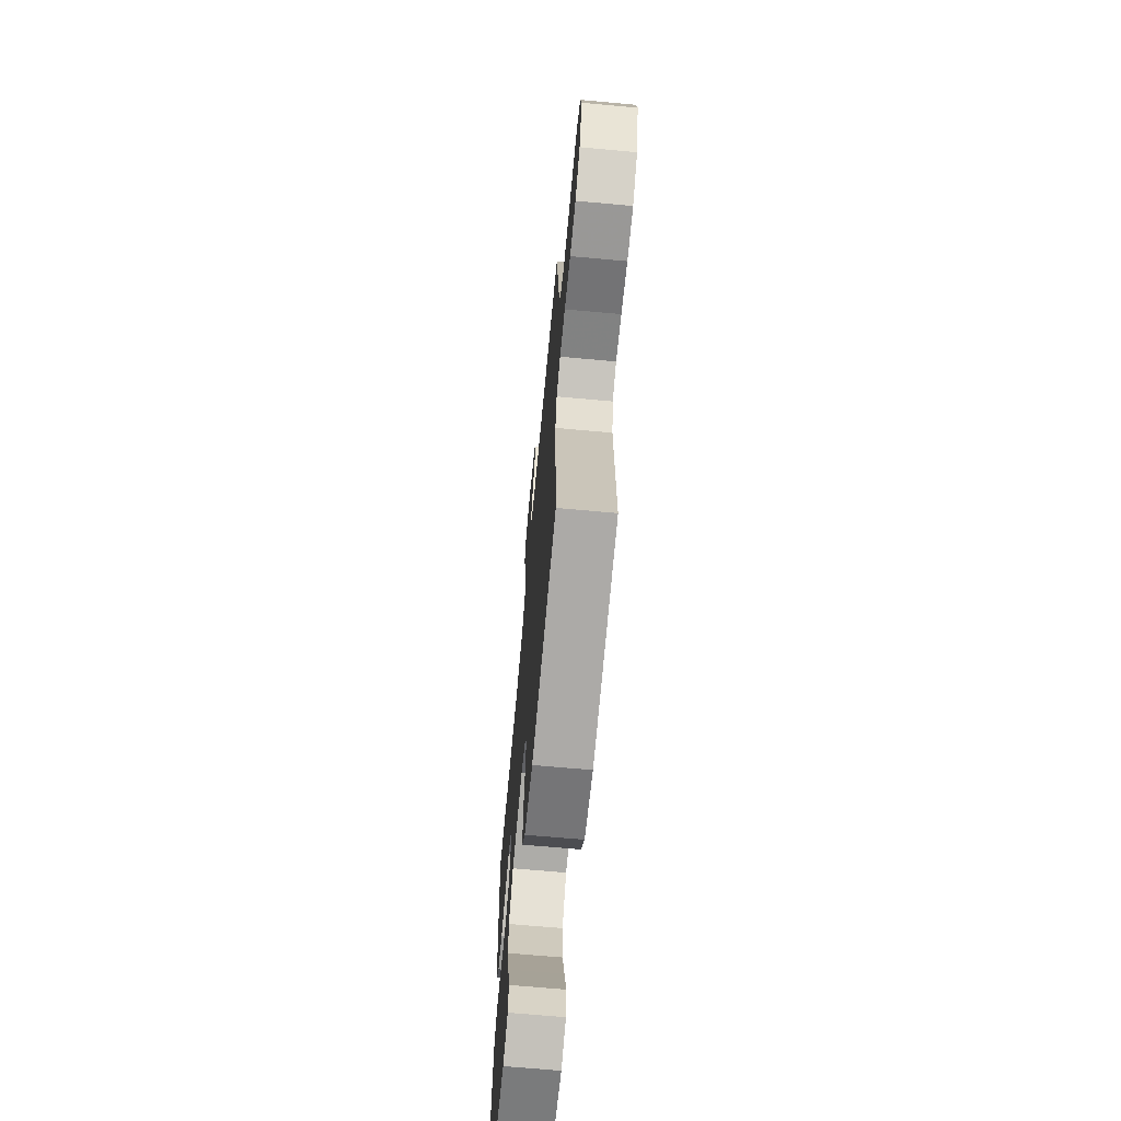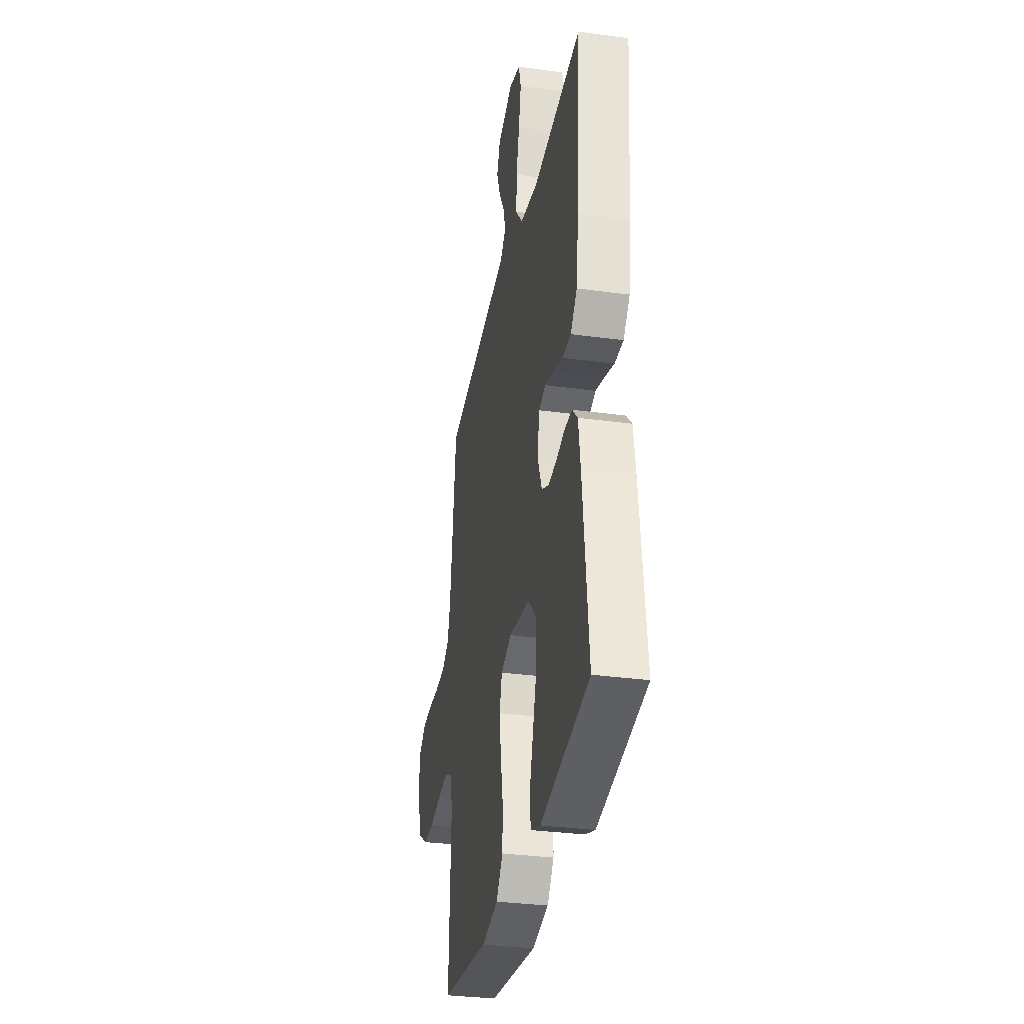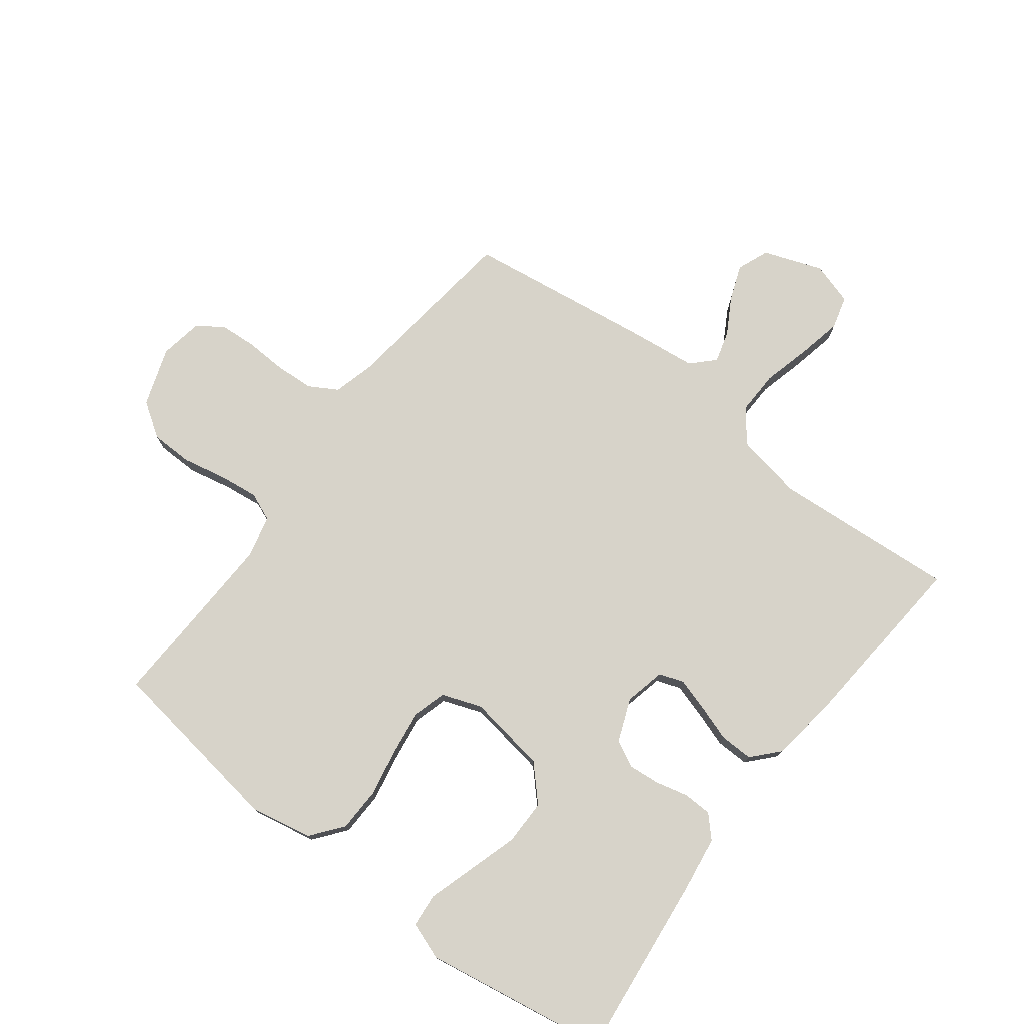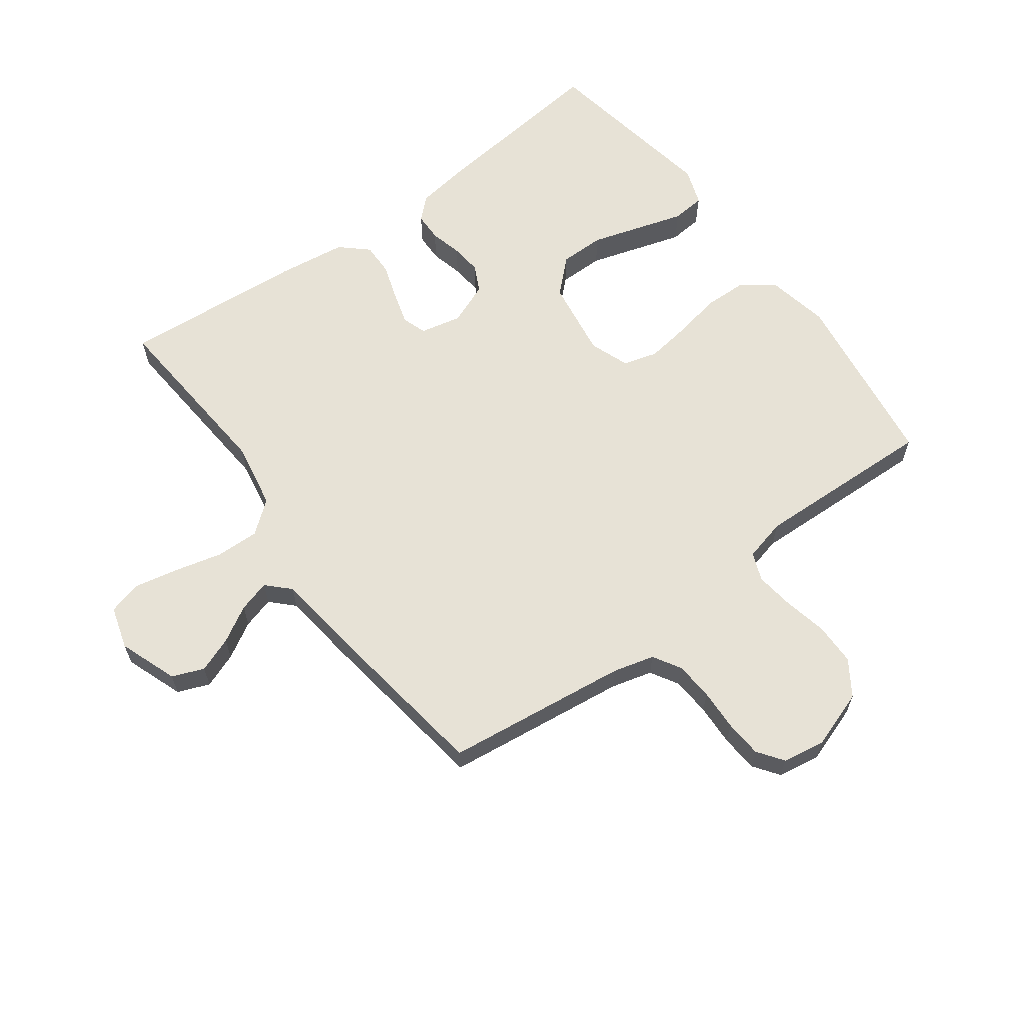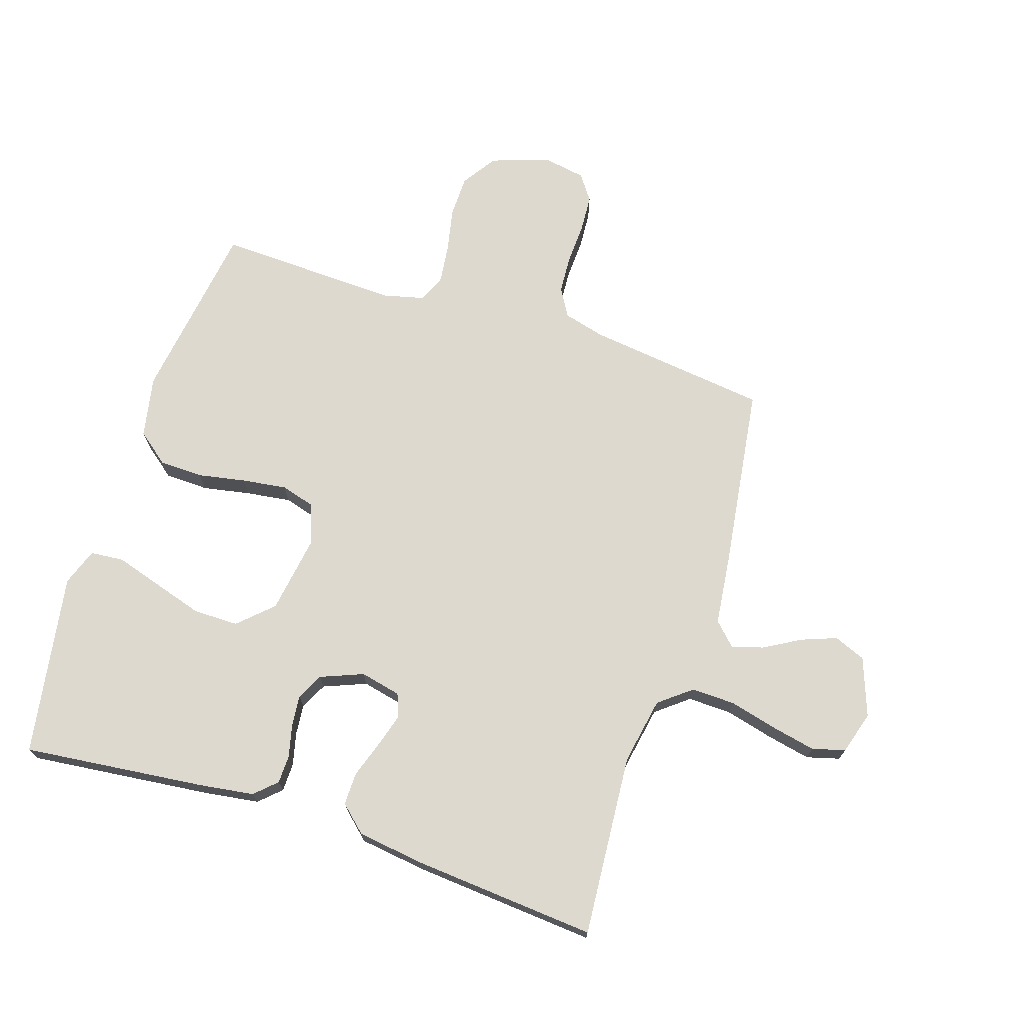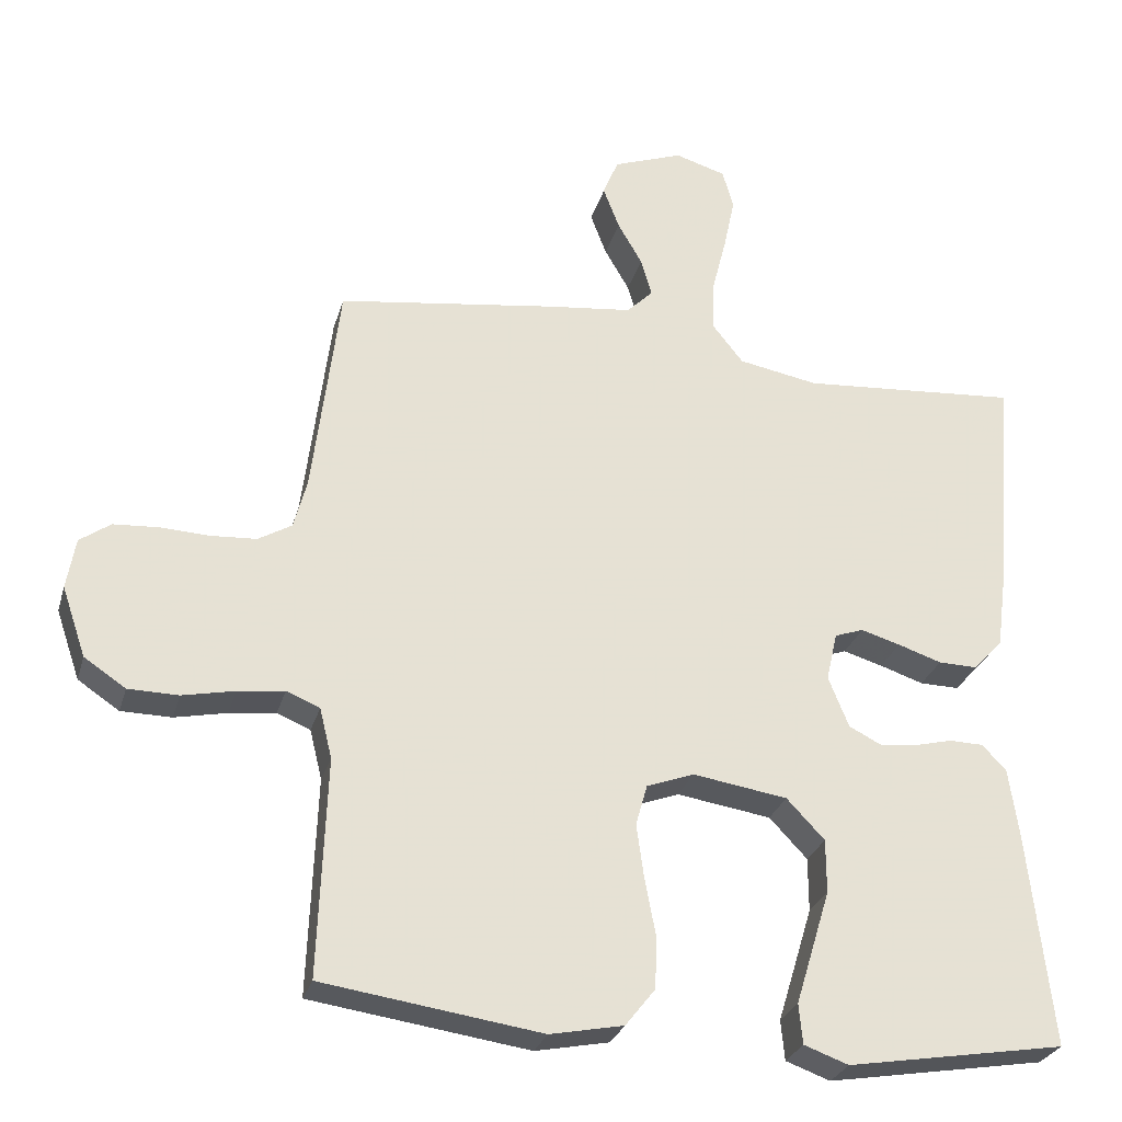
<metadata>
{"format":"obj","ext":"obj","renderer":"f3d","projection":"perspective","resolution":1024,"background":"white","views":[{"elev":-67.8,"azim":84.8,"up":"+Z"},{"elev":-32.6,"azim":-100.7,"up":"+Z"},{"elev":76.1,"azim":-142.6,"up":"+Y"},{"elev":62.9,"azim":53.5,"up":"+Y"},{"elev":71.5,"azim":-72.0,"up":"+Y"},{"elev":-28.0,"azim":164.9,"up":"+Z"}]}
</metadata>
<code>
v -0.5 0.07 -0.5
v -0.467 0.07 -0.2
v -0.454 0.07 -0.11
v -0.421 0.07 -0.075
v -0.374 0.07 -0.074
v -0.321 0.07 -0.087
v -0.27 0.07 -0.092
v -0.226 0.07 -0.07
v -0.198 0.07 0
v -0.213 0.07 0.067
v -0.253 0.07 0.081
v -0.307 0.07 0.065
v -0.367 0.07 0.045
v -0.421 0.07 0.044
v -0.461 0.07 0.088
v -0.476 0.07 0.2
v -0.5 0.07 0.5
v -0.2 0.07 0.477
v -0.09 0.07 0.497
v -0.048 0.07 0.55
v -0.05 0.07 0.622
v -0.07 0.07 0.701
v -0.085 0.07 0.773
v -0.07 0.07 0.827
v 0 0.07 0.848
v 0.096 0.07 0.813
v 0.117 0.07 0.761
v 0.095 0.07 0.703
v 0.061 0.07 0.644
v 0.046 0.07 0.592
v 0.082 0.07 0.556
v 0.2 0.07 0.542
v 0.5 0.07 0.5
v 0.537 0.07 0.2
v 0.555 0.07 0.132
v 0.601 0.07 0.105
v 0.664 0.07 0.101
v 0.732 0.07 0.104
v 0.793 0.07 0.1
v 0.835 0.07 0.07
v 0.847 0.07 0
v 0.814 0.07 -0.096
v 0.757 0.07 -0.134
v 0.688 0.07 -0.135
v 0.616 0.07 -0.12
v 0.552 0.07 -0.112
v 0.506 0.07 -0.131
v 0.489 0.07 -0.2
v 0.5 0.07 -0.5
v 0.2 0.07 -0.543
v 0.099 0.07 -0.523
v 0.058 0.07 -0.471
v 0.056 0.07 -0.399
v 0.071 0.07 -0.32
v 0.081 0.07 -0.247
v 0.065 0.07 -0.191
v 0 0.07 -0.167
v -0.13 0.07 -0.187
v -0.182 0.07 -0.242
v -0.182 0.07 -0.316
v -0.157 0.07 -0.398
v -0.134 0.07 -0.473
v -0.139 0.07 -0.528
v -0.2 0.07 -0.55
v -0.5 0 -0.5
v -0.467 0 -0.2
v -0.454 0 -0.11
v -0.421 0 -0.075
v -0.374 0 -0.074
v -0.321 0 -0.087
v -0.27 0 -0.092
v -0.226 0 -0.07
v -0.198 0 0
v -0.213 0 0.067
v -0.253 0 0.081
v -0.307 0 0.065
v -0.367 0 0.045
v -0.421 0 0.044
v -0.461 0 0.088
v -0.476 0 0.2
v -0.5 0 0.5
v -0.2 0 0.477
v -0.09 0 0.497
v -0.048 0 0.55
v -0.05 0 0.622
v -0.07 0 0.701
v -0.085 0 0.773
v -0.07 0 0.827
v 0 0 0.848
v 0.096 0 0.813
v 0.117 0 0.761
v 0.095 0 0.703
v 0.061 0 0.644
v 0.046 0 0.592
v 0.082 0 0.556
v 0.2 0 0.542
v 0.5 0 0.5
v 0.537 0 0.2
v 0.555 0 0.132
v 0.601 0 0.105
v 0.664 0 0.101
v 0.732 0 0.104
v 0.793 0 0.1
v 0.835 0 0.07
v 0.847 0 0
v 0.814 0 -0.096
v 0.757 0 -0.134
v 0.688 0 -0.135
v 0.616 0 -0.12
v 0.552 0 -0.112
v 0.506 0 -0.131
v 0.489 0 -0.2
v 0.5 0 -0.5
v 0.2 0 -0.543
v 0.099 0 -0.523
v 0.058 0 -0.471
v 0.056 0 -0.399
v 0.071 0 -0.32
v 0.081 0 -0.247
v 0.065 0 -0.191
v 0 0 -0.167
v -0.13 0 -0.187
v -0.182 0 -0.242
v -0.182 0 -0.316
v -0.157 0 -0.398
v -0.134 0 -0.473
v -0.139 0 -0.528
v -0.2 0 -0.55
f 4 5 6
f 3 4 6
f 2 3 6
f 1 2 6
f 64 1 6
f 63 64 6
f 62 63 6
f 61 62 6
f 60 61 6 7
f 59 60 7 8
f 58 59 8 9
f 57 58 9 10
f 56 57 10
f 52 53 54
f 51 52 54
f 50 51 54
f 49 50 54
f 48 49 54
f 47 48 54 55
f 46 47 55 56
f 43 44 45
f 42 43 45
f 41 42 45
f 40 41 45
f 39 40 45
f 38 39 45
f 37 38 45
f 36 37 45 46
f 46 56 10
f 36 46 10
f 35 36 10
f 31 32 33 34
f 27 28 29
f 26 27 29
f 25 26 29
f 24 25 29
f 23 24 29
f 22 23 29
f 21 22 29
f 20 21 29 30
f 19 20 30 31
f 16 17 18
f 15 16 18
f 14 15 18
f 13 14 18
f 12 13 18
f 11 12 18 19
f 31 34 35
f 19 31 35
f 11 19 35
f 10 11 35
f 70 69 68
f 70 68 67
f 70 67 66
f 70 66 65
f 70 65 128
f 70 128 127
f 70 127 126
f 70 126 125
f 71 70 125 124
f 72 71 124 123
f 73 72 123 122
f 74 73 122 121
f 74 121 120
f 118 117 116
f 118 116 115
f 118 115 114
f 118 114 113
f 118 113 112
f 119 118 112 111
f 120 119 111 110
f 109 108 107
f 109 107 106
f 109 106 105
f 109 105 104
f 109 104 103
f 109 103 102
f 109 102 101
f 110 109 101 100
f 74 120 110
f 74 110 100
f 74 100 99
f 98 97 96 95
f 93 92 91
f 93 91 90
f 93 90 89
f 93 89 88
f 93 88 87
f 93 87 86
f 93 86 85
f 94 93 85 84
f 95 94 84 83
f 82 81 80
f 82 80 79
f 82 79 78
f 82 78 77
f 82 77 76
f 83 82 76 75
f 99 98 95
f 99 95 83
f 99 83 75
f 99 75 74
f 1 65 66 2
f 2 66 67 3
f 3 67 68 4
f 4 68 69 5
f 5 69 70 6
f 6 70 71 7
f 7 71 72 8
f 8 72 73 9
f 9 73 74 10
f 10 74 75 11
f 11 75 76 12
f 12 76 77 13
f 13 77 78 14
f 14 78 79 15
f 15 79 80 16
f 16 80 81 17
f 17 81 82 18
f 18 82 83 19
f 19 83 84 20
f 20 84 85 21
f 21 85 86 22
f 22 86 87 23
f 23 87 88 24
f 24 88 89 25
f 25 89 90 26
f 26 90 91 27
f 27 91 92 28
f 28 92 93 29
f 29 93 94 30
f 30 94 95 31
f 31 95 96 32
f 32 96 97 33
f 33 97 98 34
f 34 98 99 35
f 35 99 100 36
f 36 100 101 37
f 37 101 102 38
f 38 102 103 39
f 39 103 104 40
f 40 104 105 41
f 41 105 106 42
f 42 106 107 43
f 43 107 108 44
f 44 108 109 45
f 45 109 110 46
f 46 110 111 47
f 47 111 112 48
f 48 112 113 49
f 49 113 114 50
f 50 114 115 51
f 51 115 116 52
f 52 116 117 53
f 53 117 118 54
f 54 118 119 55
f 55 119 120 56
f 56 120 121 57
f 57 121 122 58
f 58 122 123 59
f 59 123 124 60
f 60 124 125 61
f 61 125 126 62
f 62 126 127 63
f 63 127 128 64
f 64 128 65 1

</code>
